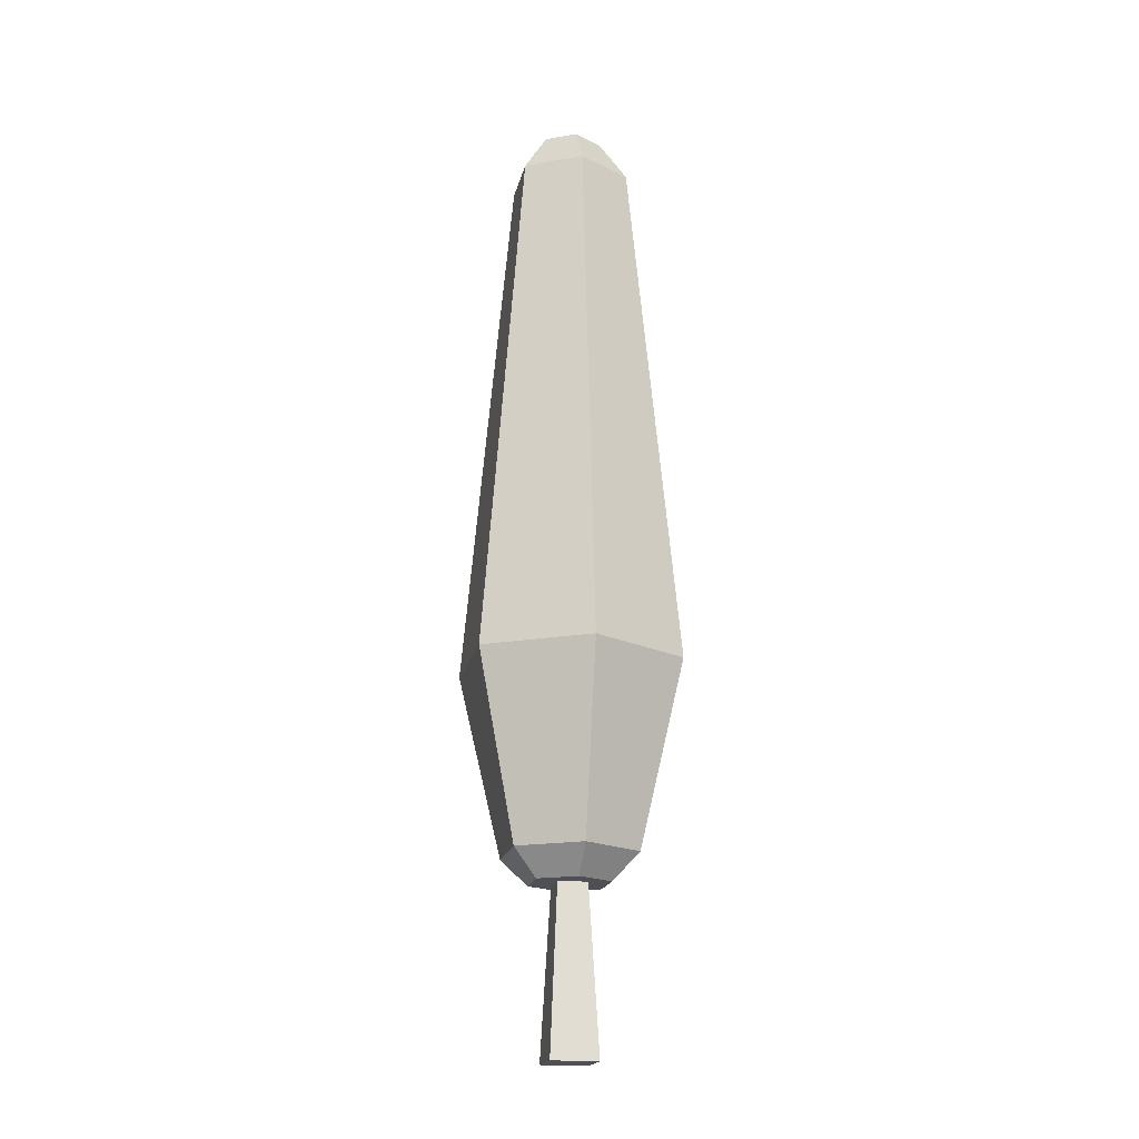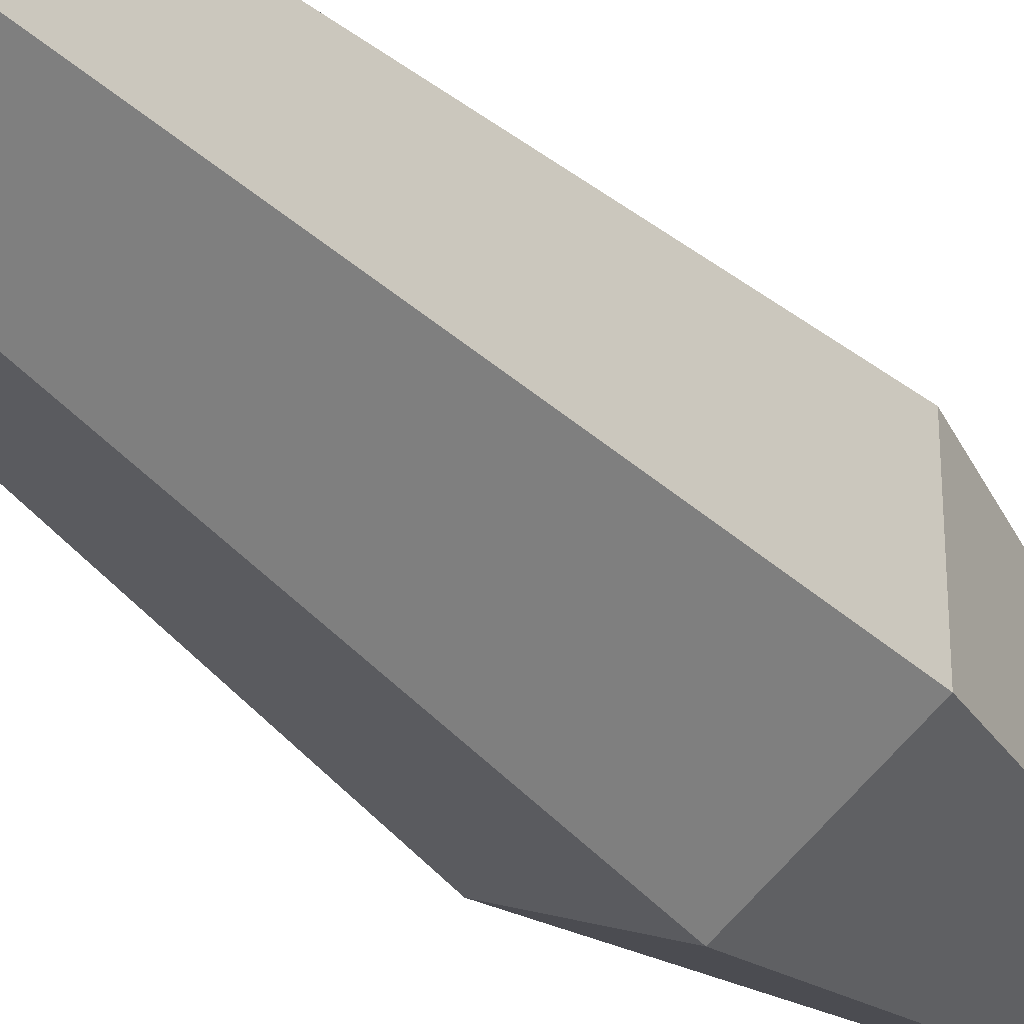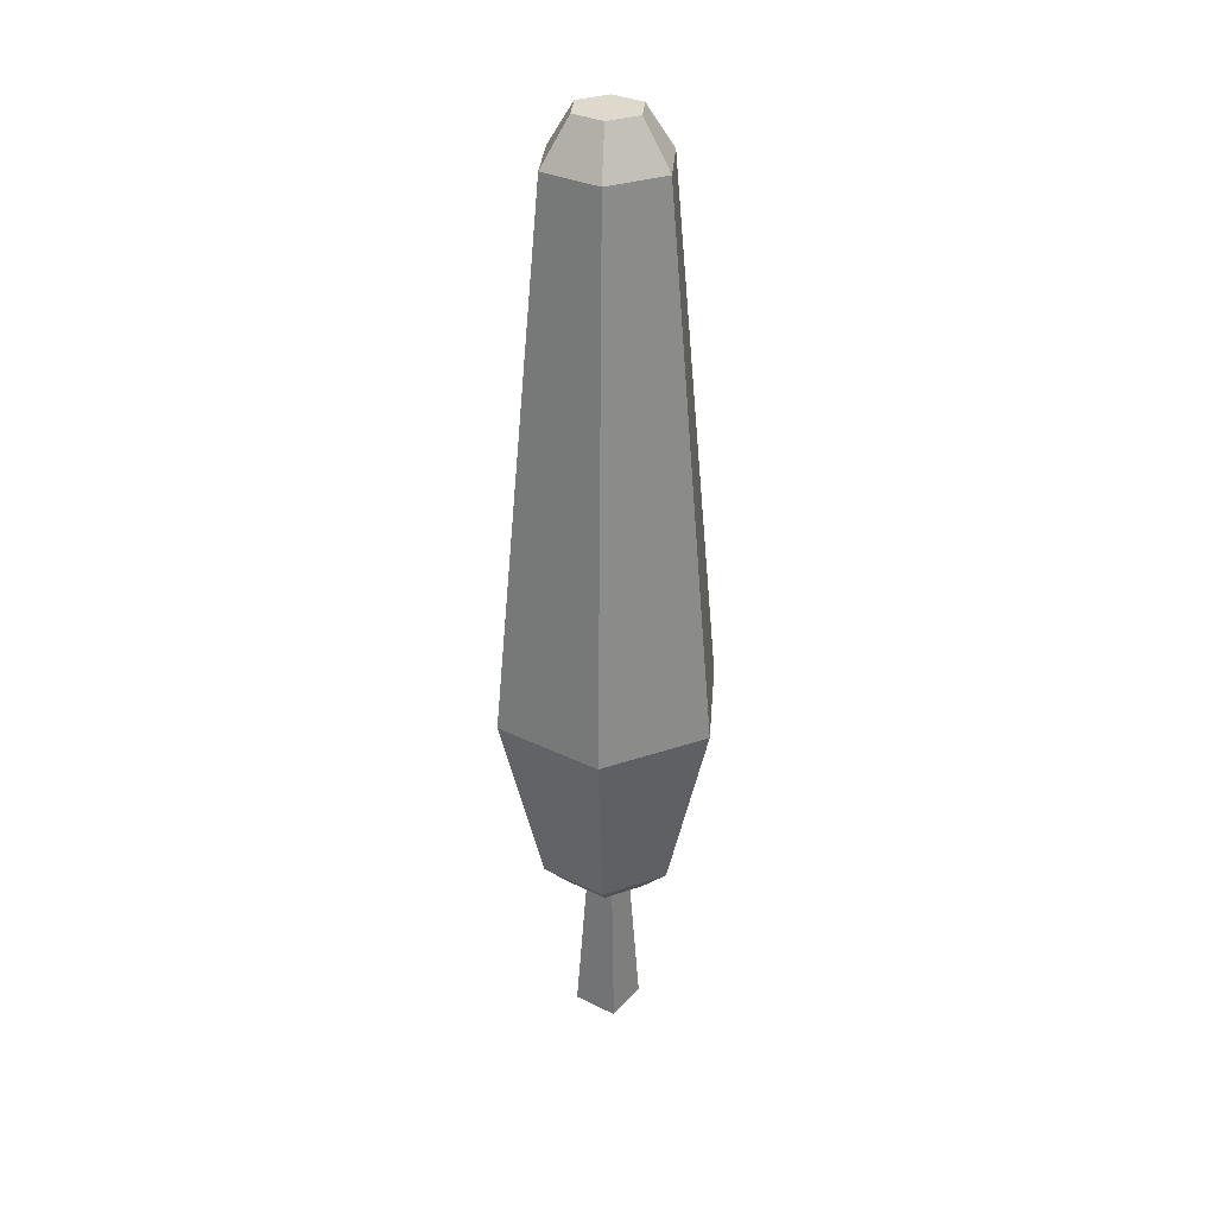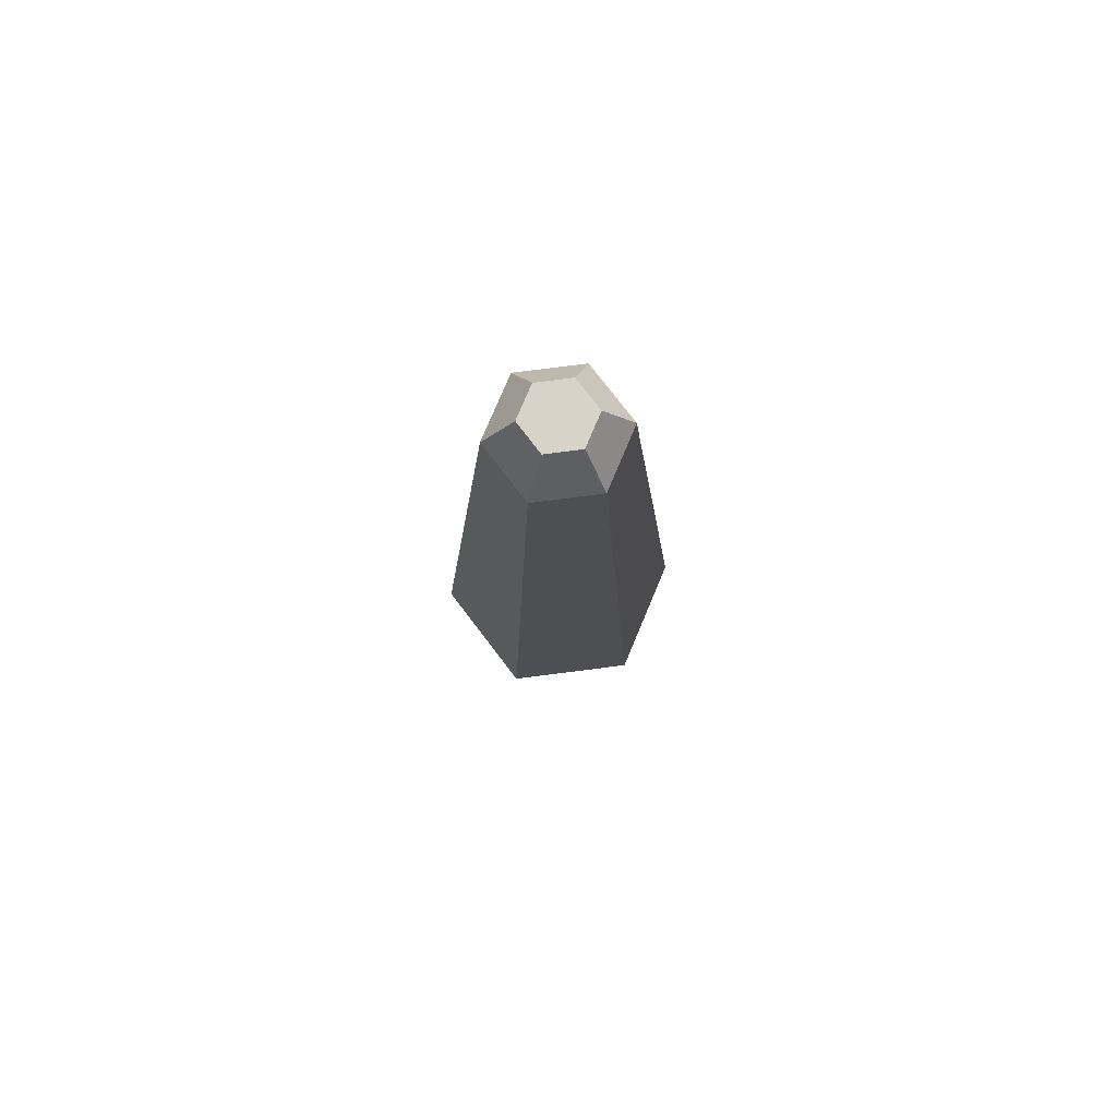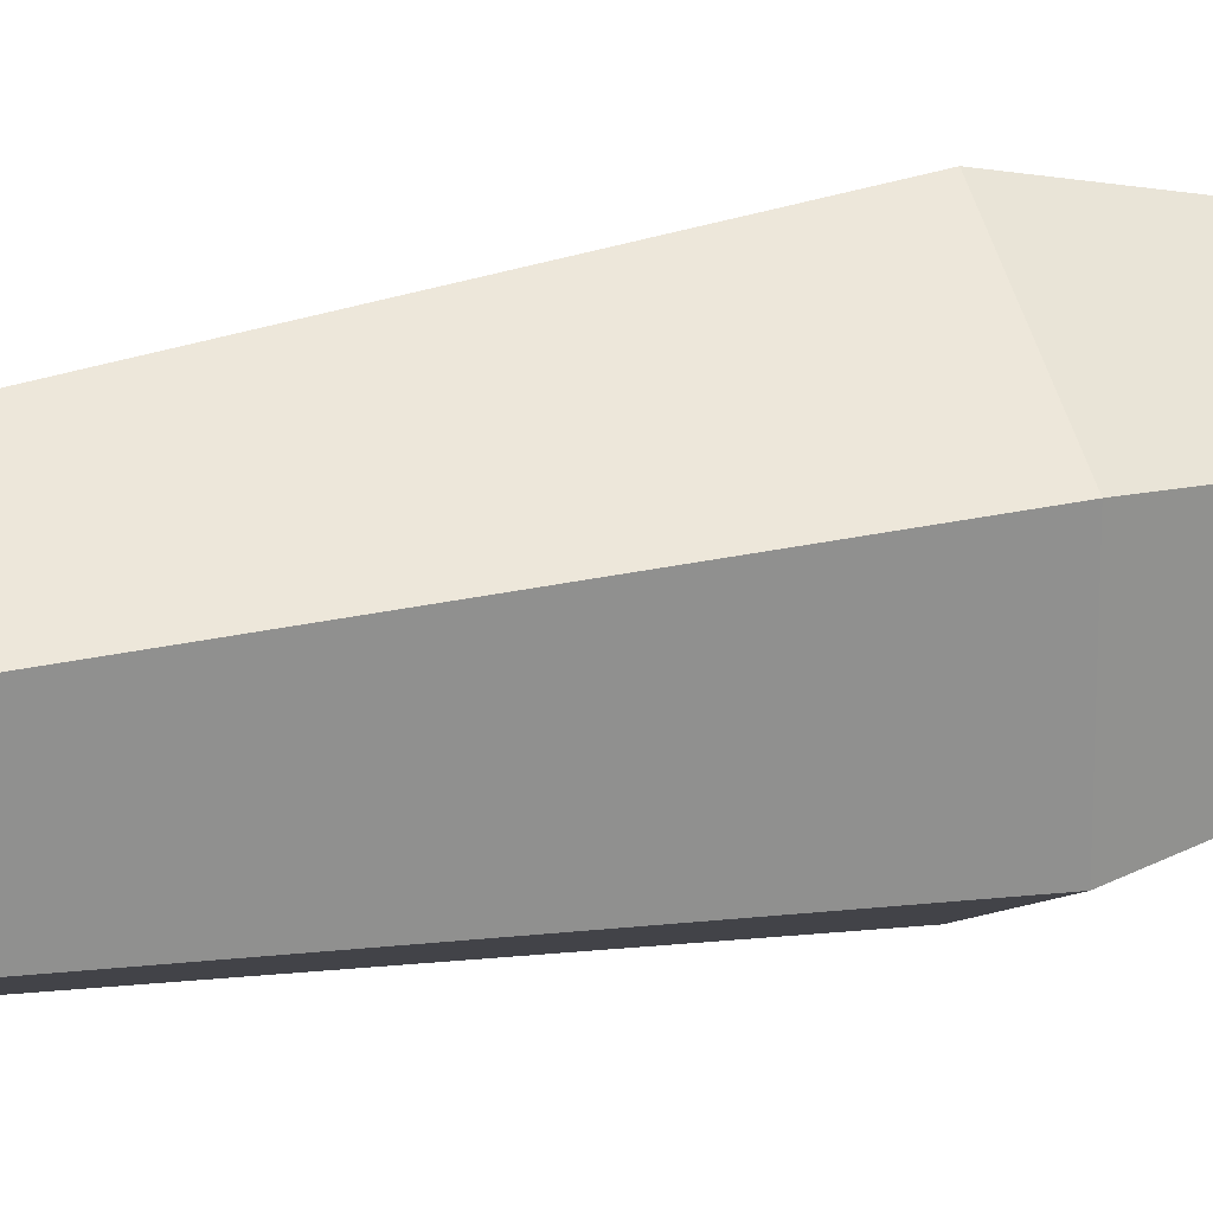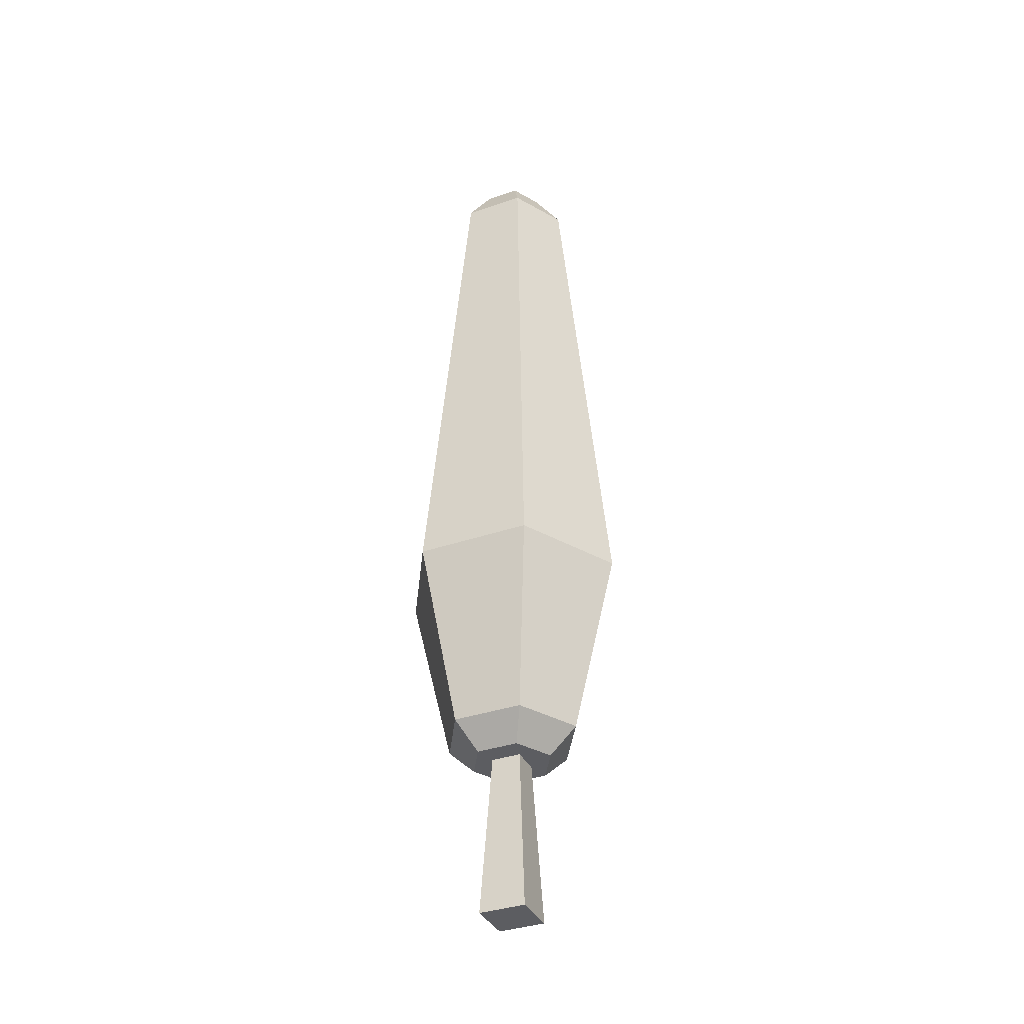
<metadata>
{"format":"obj","ext":"obj","renderer":"f3d","projection":"perspective","resolution":1024,"background":"white","views":[{"elev":-19.4,"azim":167.7,"up":"+Y"},{"elev":-36.1,"azim":-142.1,"up":"+Z"},{"elev":32.0,"azim":-55.5,"up":"+Y"},{"elev":76.7,"azim":-97.3,"up":"+Y"},{"elev":24.3,"azim":-110.2,"up":"+Z"},{"elev":-36.7,"azim":-66.1,"up":"+Y"}]}
</metadata>
<code>
v  0.1275 1.417 0.1275
v  -0.2008 0 0.2008
v  0.2008 0 0.2008
v  -0.1275 1.417 0.1275
v  -1.073e-06 1.417 0.361
v  -0.3126 1.417 0.1805
v  -0.1275 1.417 -0.1275
v  -1.073e-06 1.417 -0.361
v  -0.3126 1.417 -0.1805
v  -0.521 1.649 -0.3008
v  -0.521 1.649 0.3008
v  -1.073e-06 1.649 0.6016
v  0.3126 1.417 0.1805
v  0.521 1.649 0.3008
v  0.521 1.649 -0.3008
v  0.3126 1.417 -0.1805
v  0.1275 1.417 -0.1275
v  0.2008 0 -0.2008
v  -0.2008 0 -0.2008
v  -1.073e-06 1.649 -0.6016
v  -1.073e-06 3.245 -0.9923
v  0.8593 3.245 -0.4961
v  -1.073e-06 7.869 -0.541
v  0.4685 7.869 -0.2705
v  -1.073e-06 8.249 -0.2899
v  0.251 8.249 -0.1449
v  0.251 8.249 0.1449
v  -1.073e-06 8.249 0.2899
v  -0.2511 8.249 -0.1449
v  -0.2511 8.249 0.1449
v  -0.4686 7.869 -0.2705
v  -0.4686 7.869 0.2705
v  -0.8593 3.245 -0.4961
v  -0.8593 3.245 0.4961
v  -1.073e-06 3.245 0.9923
v  0.8593 3.245 0.4961
v  0.4685 7.869 0.2705
v  -1.073e-06 7.869 0.541
g Mesh1 Group1 Model
f 1 2 3
f 2 1 4
g Fall_Leafs
f 5 4 1
f 6 4 5
f 4 6 7
f 6 8 7
f 8 6 9
f 6 10 9
f 10 6 11
f 6 12 11
f 12 6 5
f 13 12 5
f 12 13 14
f 13 15 14
f 15 13 16
f 13 1 16
f 5 1 13
f 17 16 1
f 17 8 16
f 7 8 17
g Wood
f 18 7 17
f 7 18 19
f 18 2 19
f 2 18 3
f 18 1 3
f 1 18 17
f 4 19 2
f 19 4 7
g Fall_Leafs
f 20 16 8
f 16 20 15
f 21 15 20
f 15 21 22
f 23 22 21
f 22 23 24
f 25 24 23
f 24 25 26
f 25 27 26
f 25 28 27
f 29 28 25
f 28 29 30
f 31 30 29
f 30 31 32
f 33 32 31
f 32 33 34
f 33 11 34
f 11 33 10
f 33 20 10
f 20 33 21
f 31 21 33
f 21 31 23
f 29 23 31
f 23 29 25
f 20 9 10
f 9 20 8
f 11 35 34
f 35 11 12
f 12 36 35
f 36 12 14
f 14 22 36
f 22 14 15
f 22 37 36
f 37 22 24
f 24 27 37
f 27 24 26
f 27 38 37
f 38 27 28
f 28 32 38
f 32 28 30
f 34 38 32
f 38 34 35
f 35 37 38
f 37 35 36

</code>
